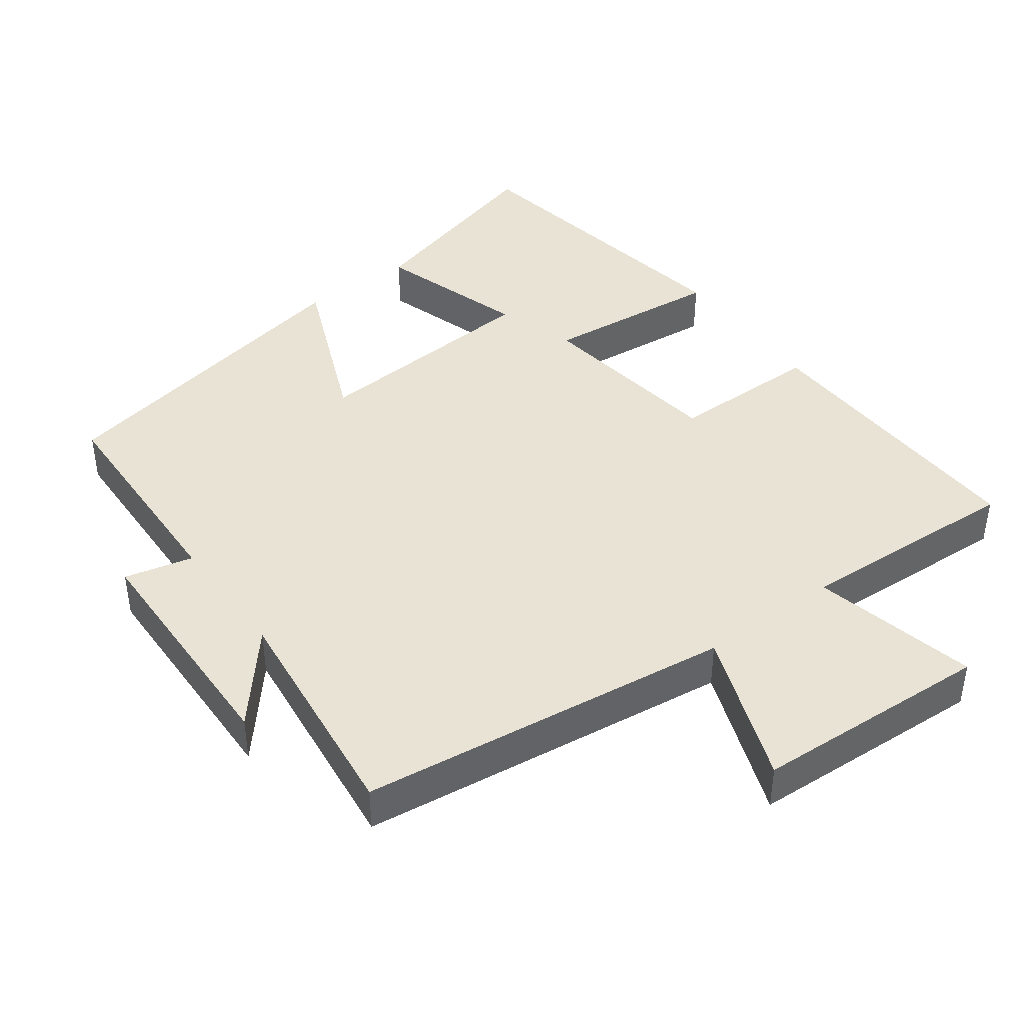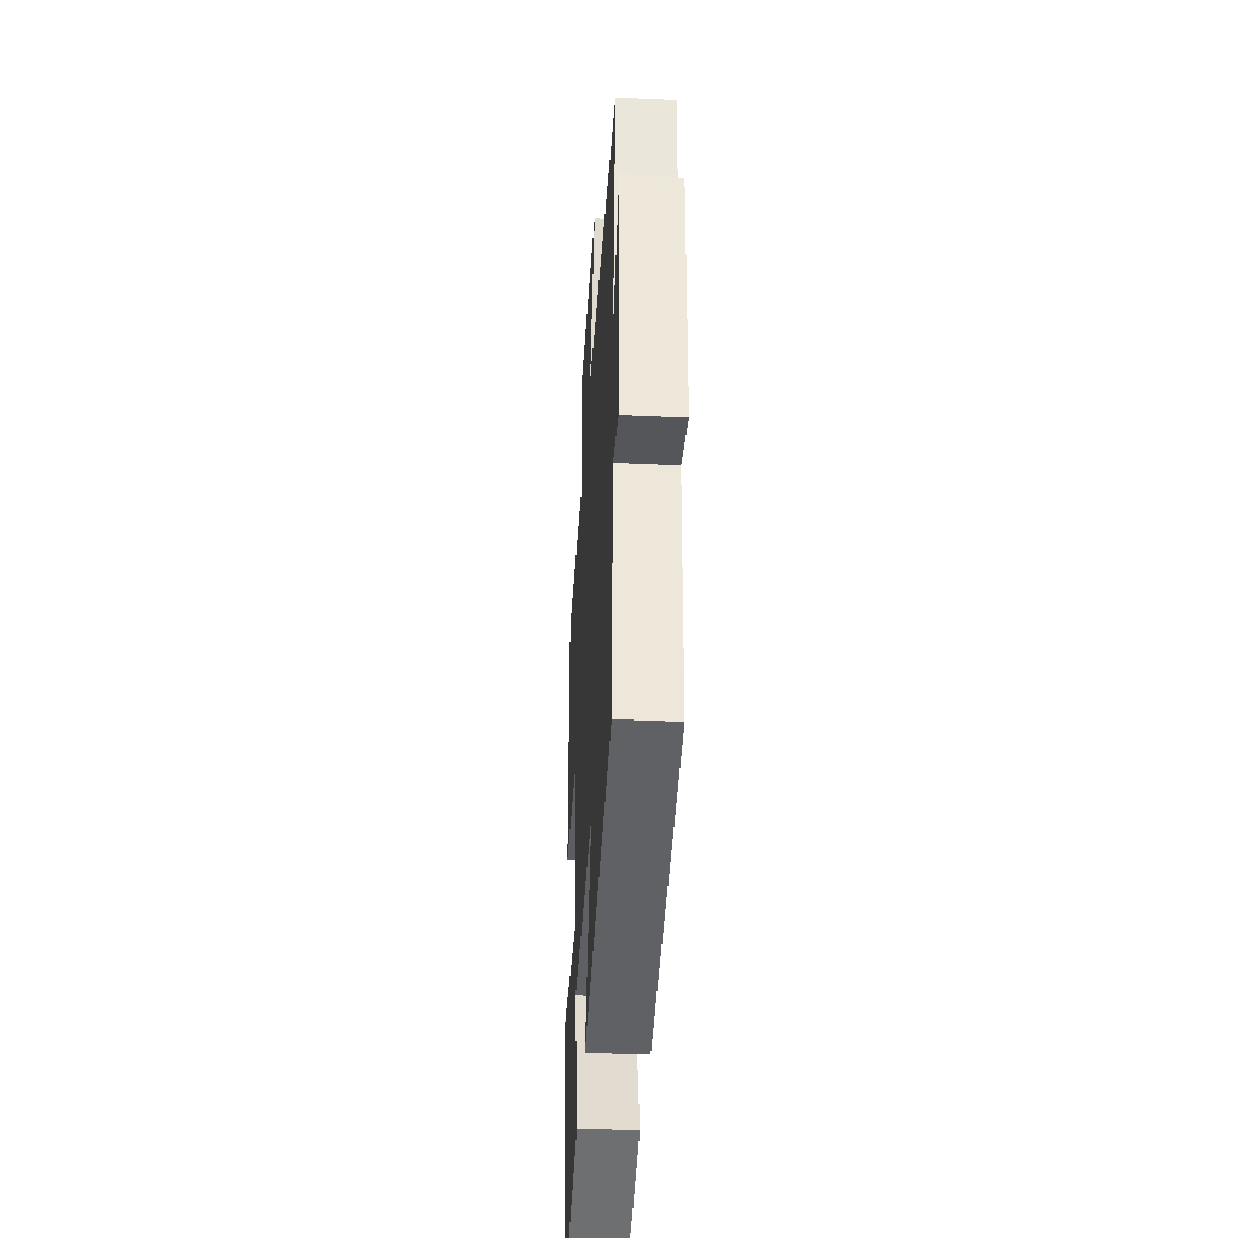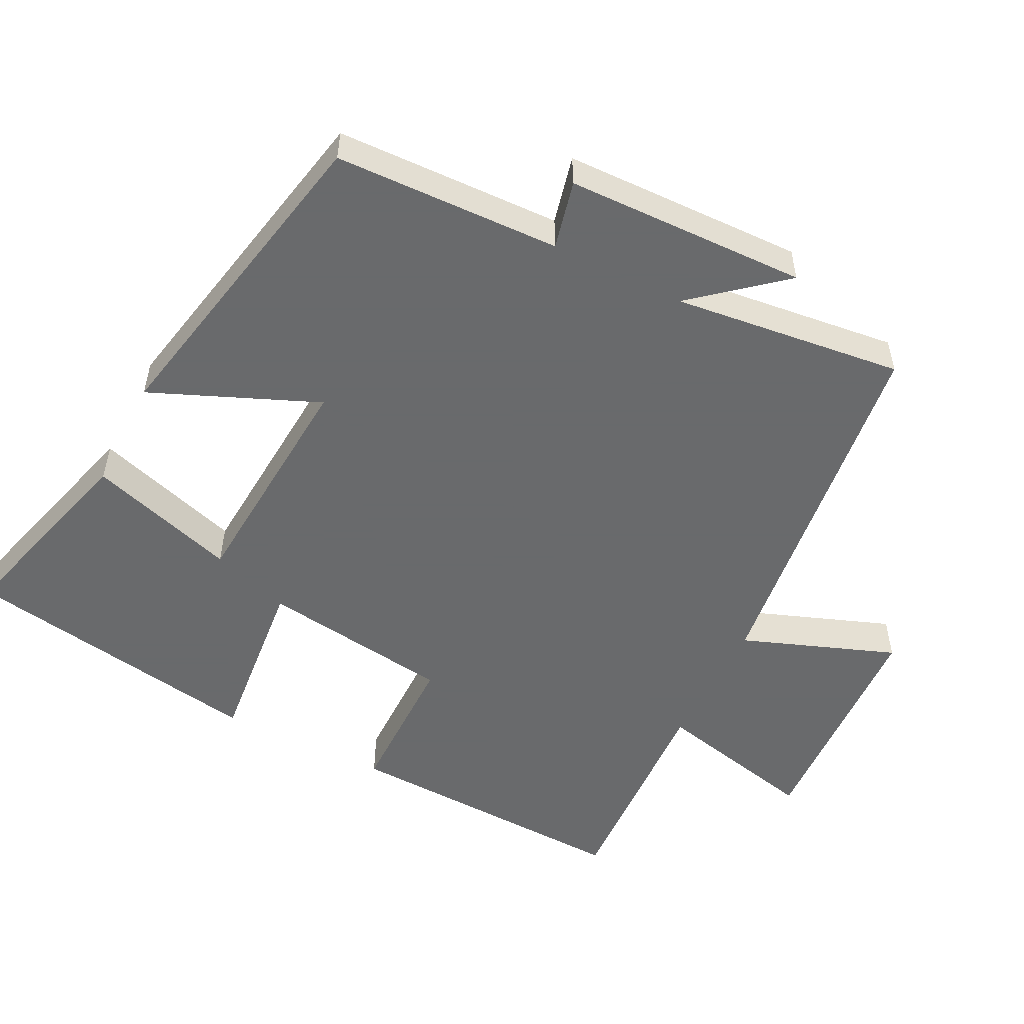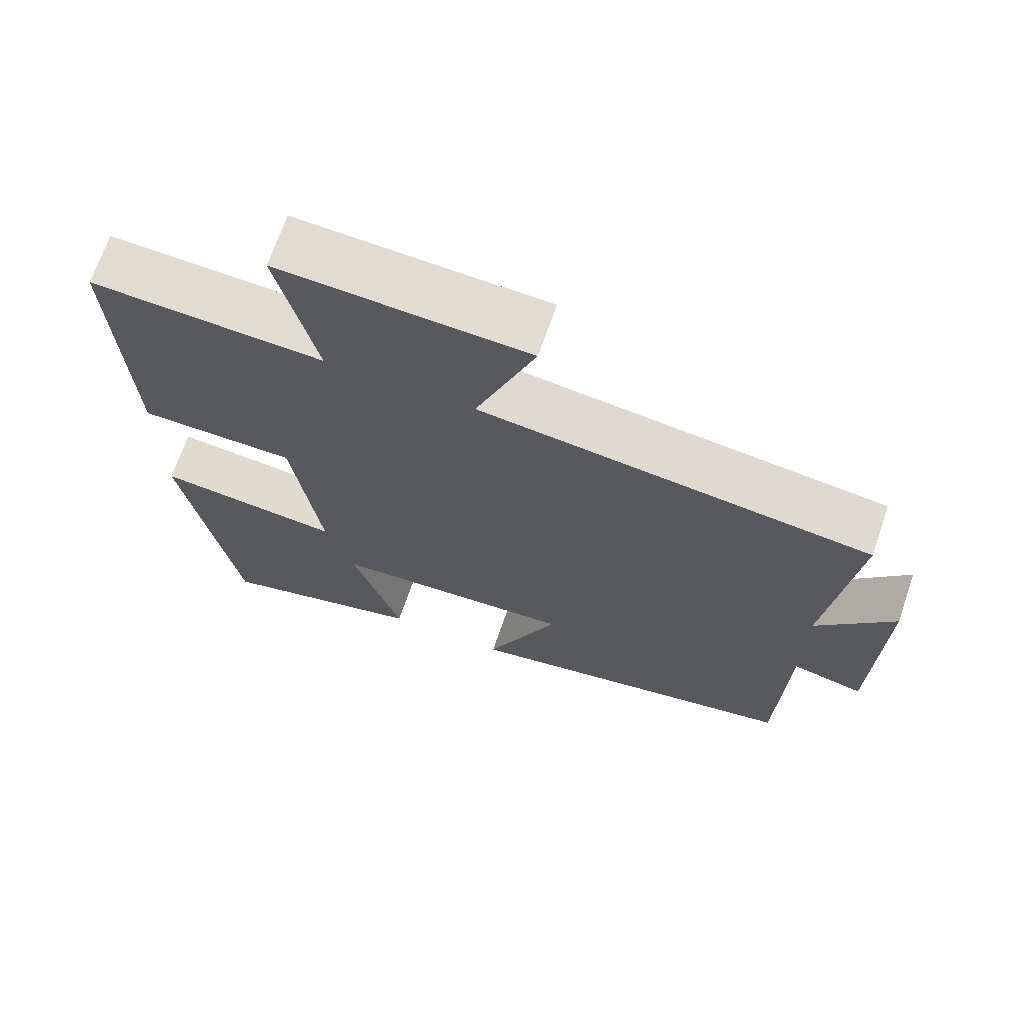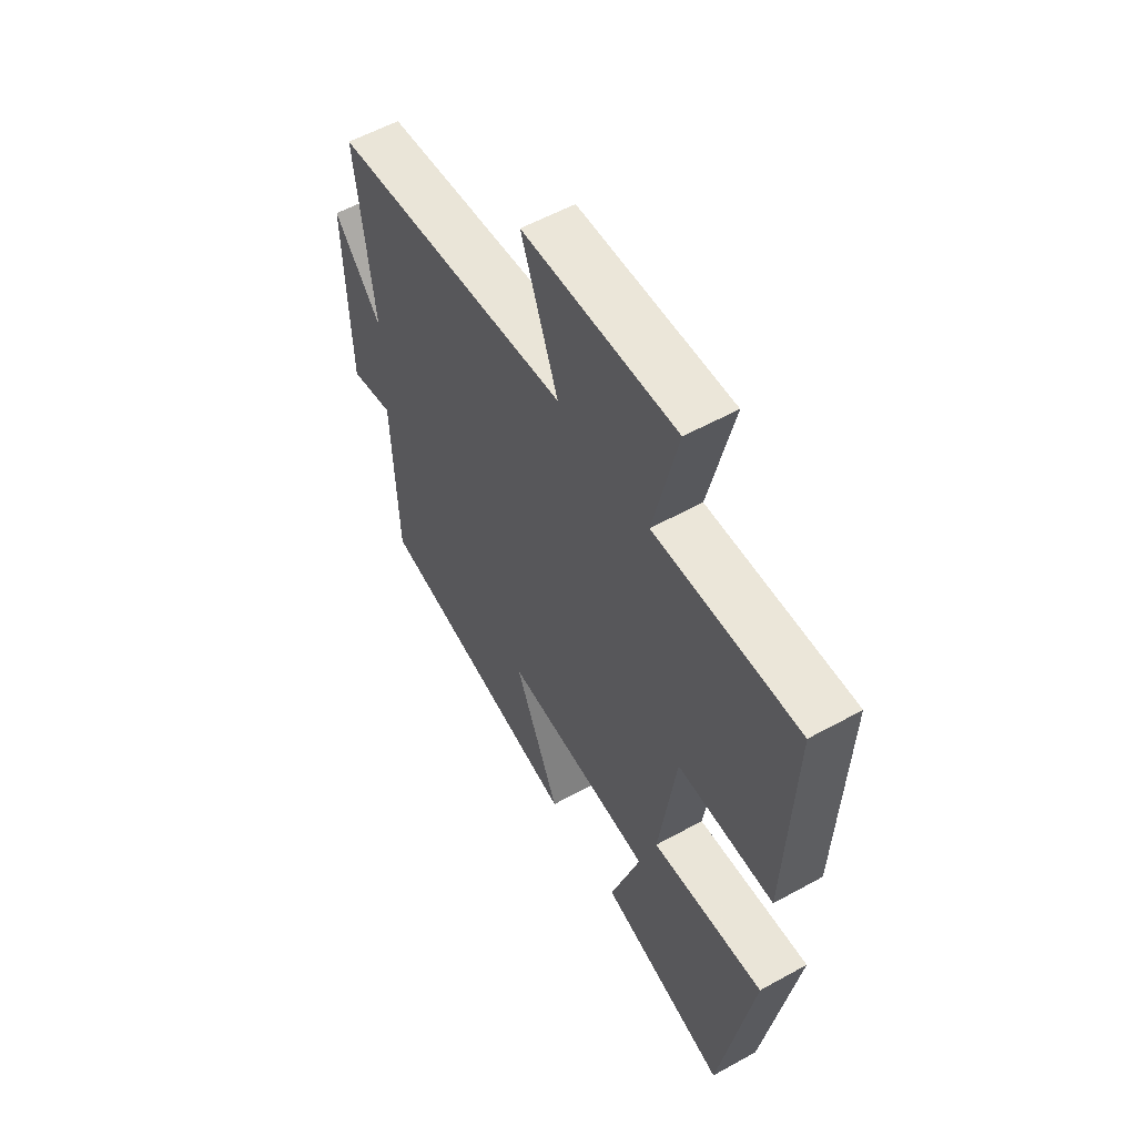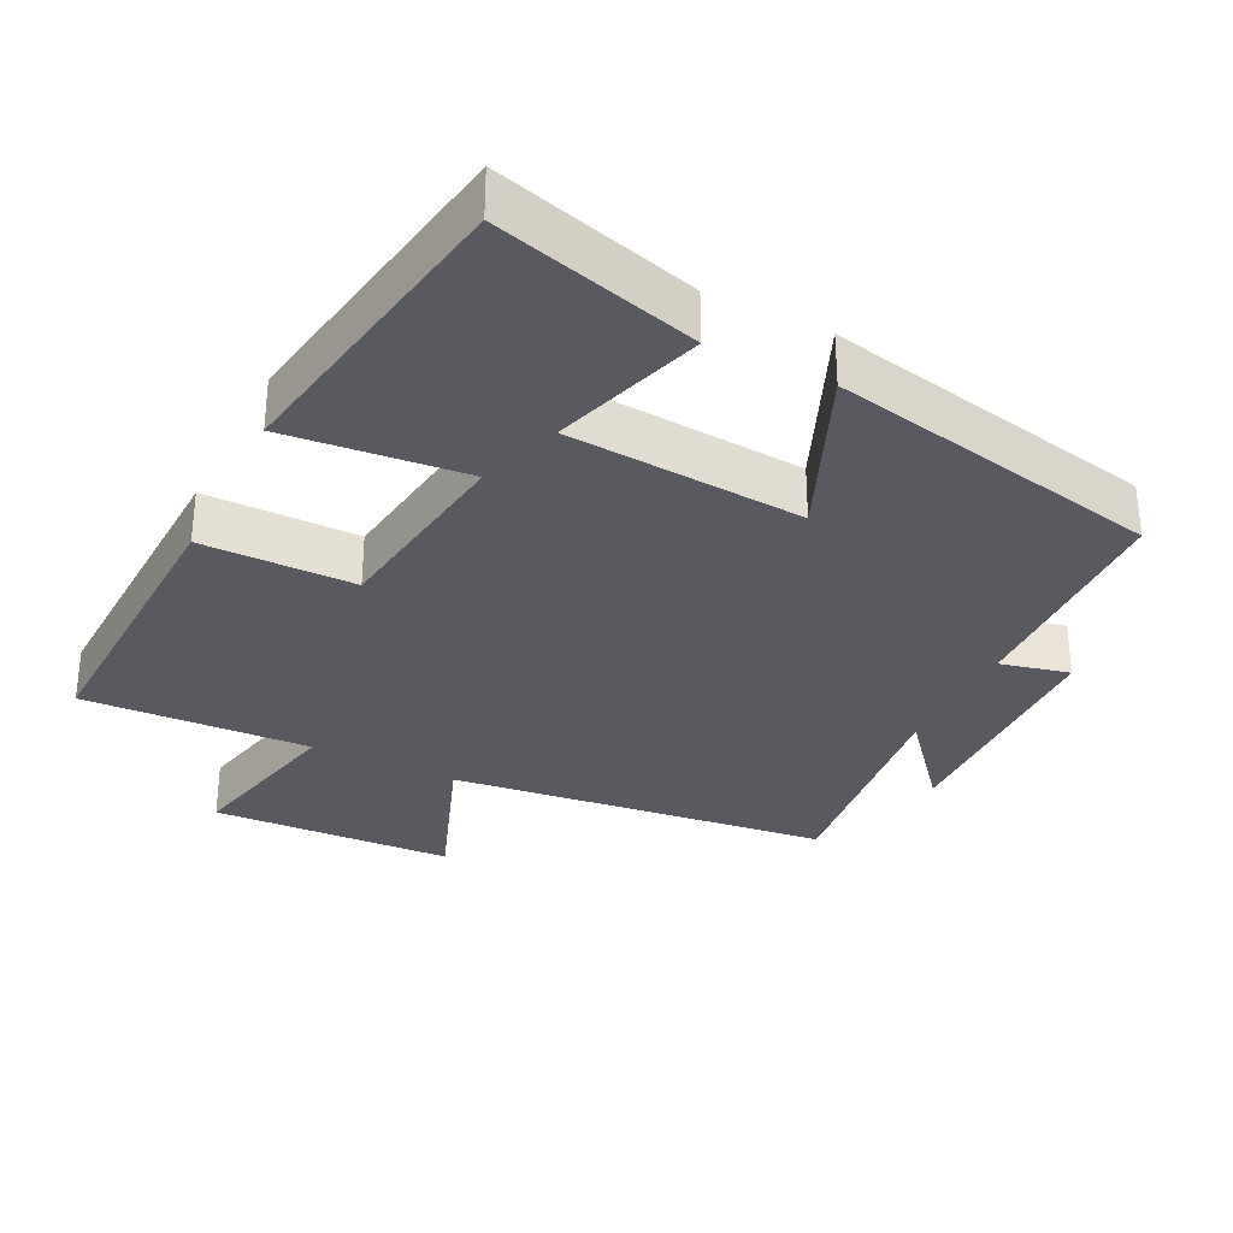
<metadata>
{"format":"obj","ext":"obj","renderer":"f3d","projection":"perspective","resolution":1024,"background":"white","views":[{"elev":42.2,"azim":-36.3,"up":"+Y"},{"elev":-38.9,"azim":-93.6,"up":"+Z"},{"elev":-52.9,"azim":-116.7,"up":"+Y"},{"elev":69.3,"azim":-161.0,"up":"+Z"},{"elev":56.6,"azim":60.0,"up":"+Z"},{"elev":-31.9,"azim":153.6,"up":"+Y"}]}
</metadata>
<code>
v 0.427 0.07 -0.58
v 0.142 0.07 -0.5
v 0.209 0.07 -0.288
v -0.123 0.07 -0.264
v -0.024 0.07 -0.5
v -0.49 0.07 -0.406
v -0.5 0.07 -0.086
v -0.597 0.07 -0.109
v -0.605 0.07 0.233
v -0.5 0.07 0.108
v -0.538 0.07 0.435
v -0.008 0.07 0.5
v -0.089 0.07 0.718
v 0.249 0.07 0.734
v 0.196 0.07 0.5
v 0.515 0.07 0.515
v 0.5 0.07 0.1
v 0.286 0.07 0.099
v 0.248 0.07 -0.173
v 0.5 0.07 -0.148
v 0.427 0 -0.58
v 0.142 0 -0.5
v 0.209 0 -0.288
v -0.123 0 -0.264
v -0.024 0 -0.5
v -0.49 0 -0.406
v -0.5 0 -0.086
v -0.597 0 -0.109
v -0.605 0 0.233
v -0.5 0 0.108
v -0.538 0 0.435
v -0.008 0 0.5
v -0.089 0 0.718
v 0.249 0 0.734
v 0.196 0 0.5
v 0.515 0 0.515
v 0.5 0 0.1
v 0.286 0 0.099
v 0.248 0 -0.173
v 0.5 0 -0.148
f 1 2 3
f 20 1 3
f 19 20 3
f 18 19 3 4
f 15 16 17 18
f 15 18 4
f 12 13 14 15
f 12 15 4
f 11 12 4
f 10 11 4
f 7 8 9 10
f 6 7 10
f 5 6 10
f 4 5 10
f 23 22 21
f 23 21 40
f 23 40 39
f 24 23 39 38
f 38 37 36 35
f 24 38 35
f 35 34 33 32
f 24 35 32
f 24 32 31
f 24 31 30
f 30 29 28 27
f 30 27 26
f 30 26 25
f 30 25 24
f 1 21 22 2
f 2 22 23 3
f 3 23 24 4
f 4 24 25 5
f 5 25 26 6
f 6 26 27 7
f 7 27 28 8
f 8 28 29 9
f 9 29 30 10
f 10 30 31 11
f 11 31 32 12
f 12 32 33 13
f 13 33 34 14
f 14 34 35 15
f 15 35 36 16
f 16 36 37 17
f 17 37 38 18
f 18 38 39 19
f 19 39 40 20
f 20 40 21 1

</code>
